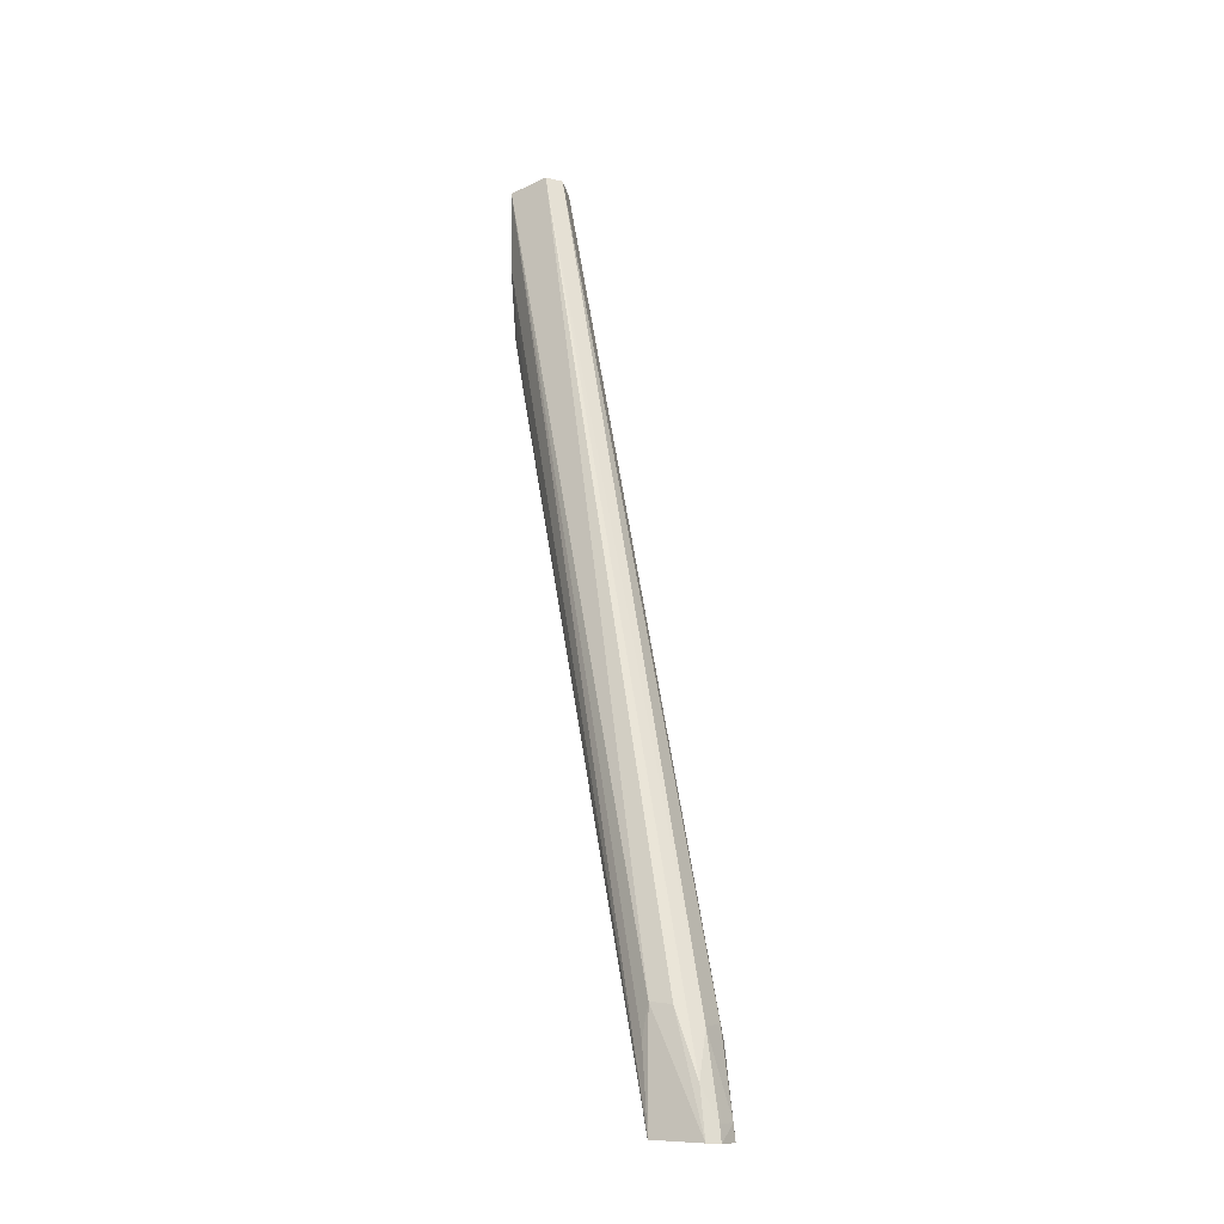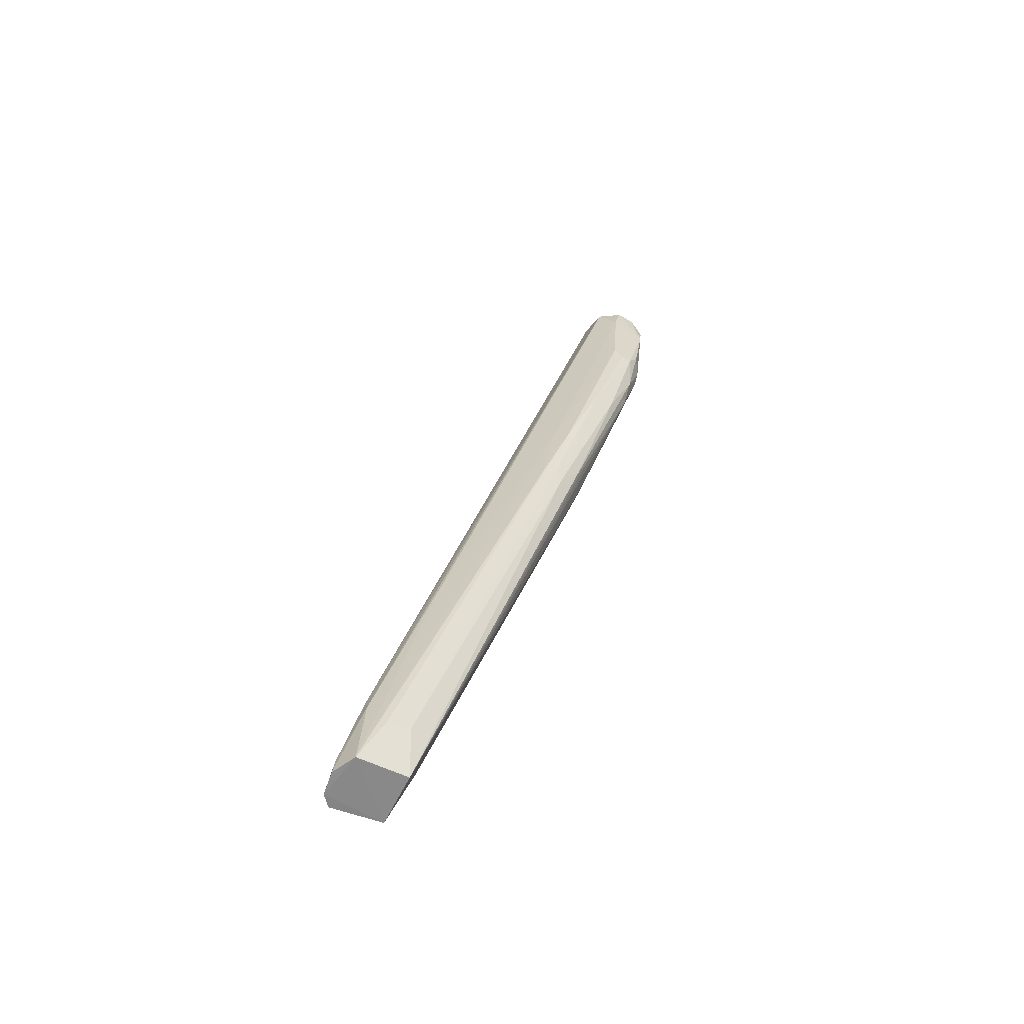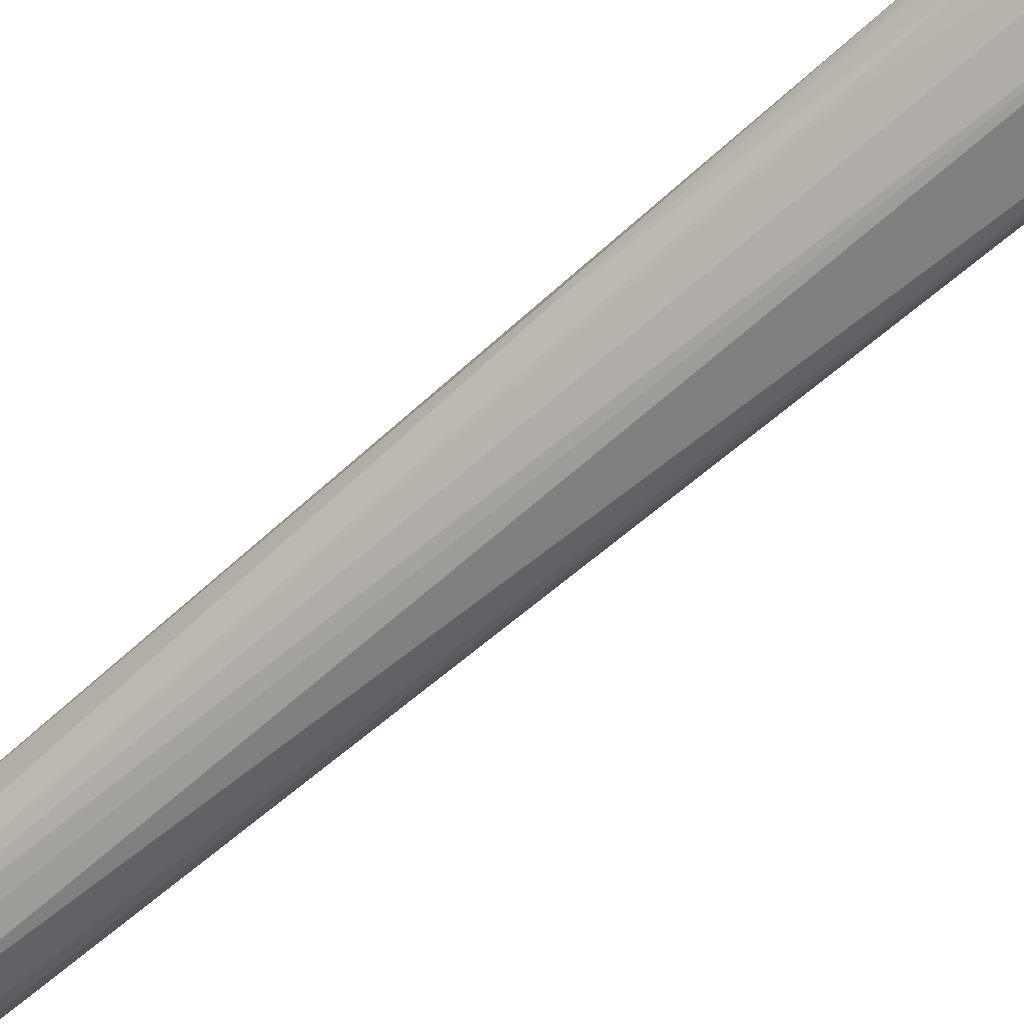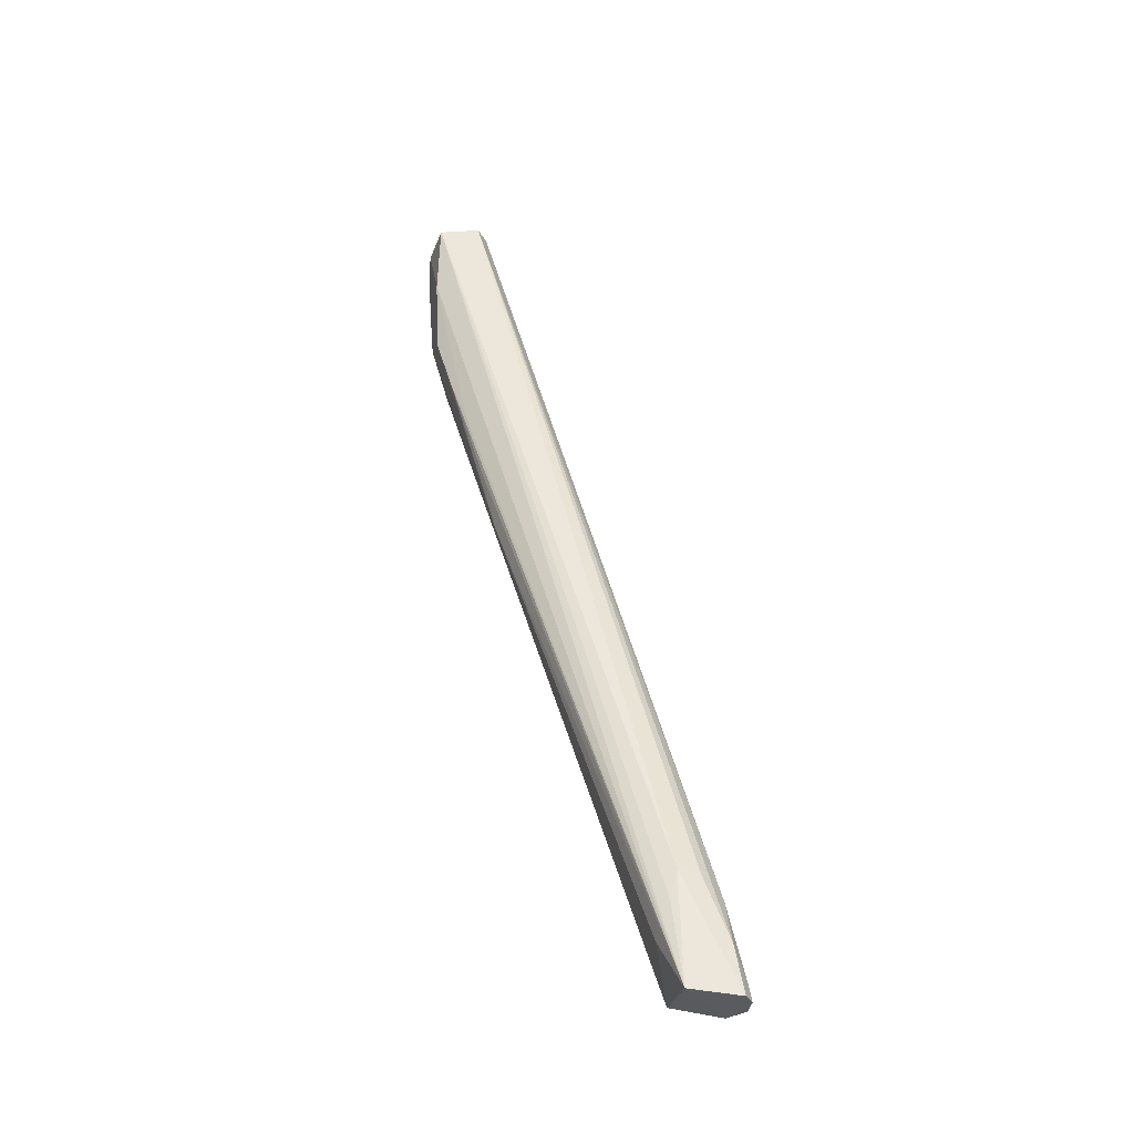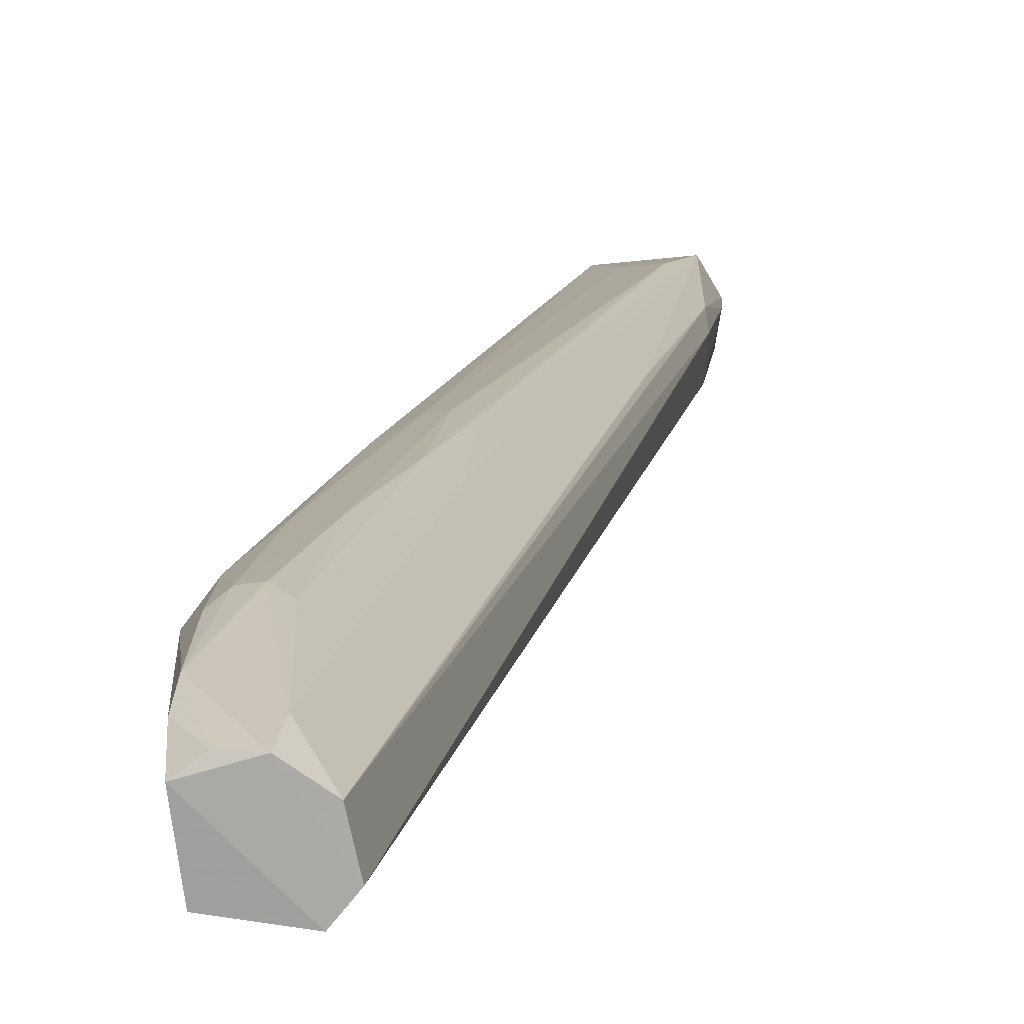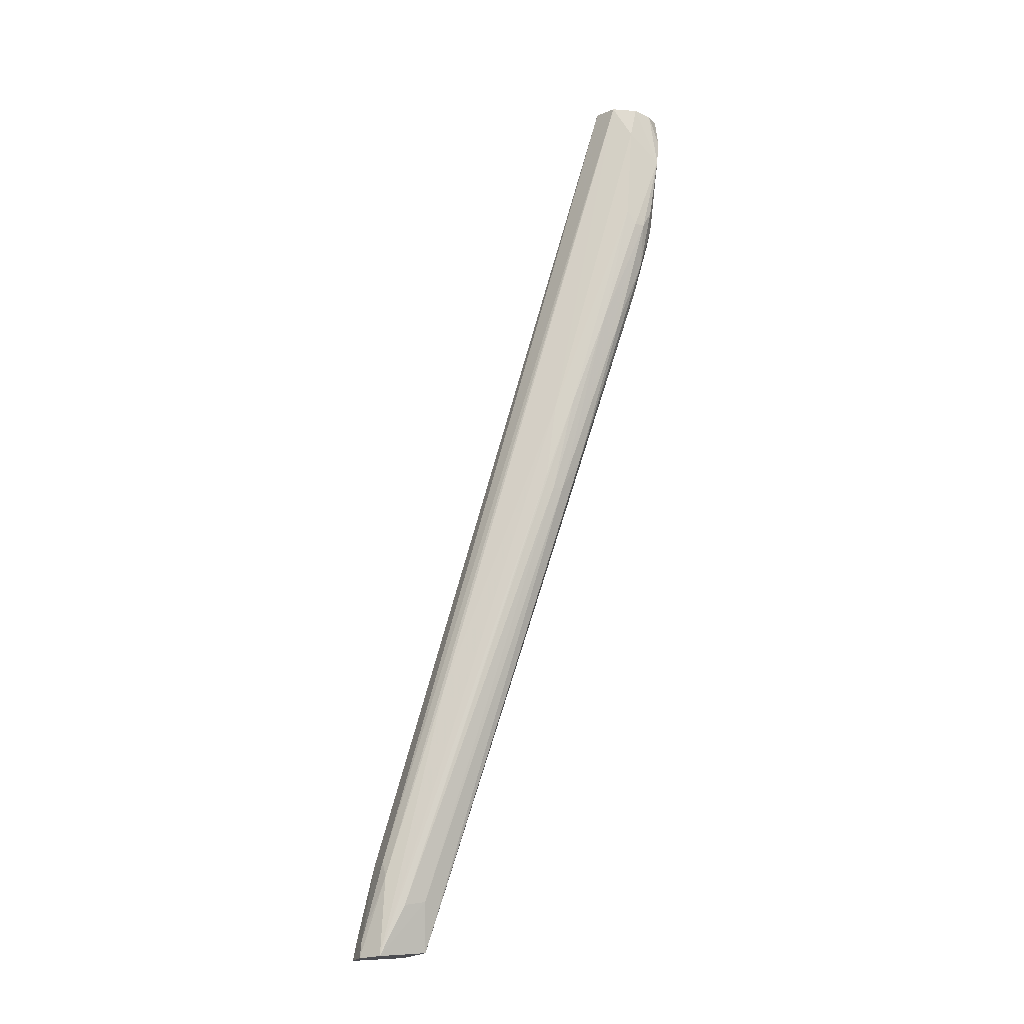
<metadata>
{"format":"obj","ext":"obj","renderer":"f3d","projection":"perspective","resolution":1024,"background":"white","views":[{"elev":-15.2,"azim":24.9,"up":"+Z"},{"elev":-61.7,"azim":154.4,"up":"+Z"},{"elev":-49.3,"azim":-62.6,"up":"+Y"},{"elev":-34.2,"azim":-12.5,"up":"+Z"},{"elev":20.2,"azim":-4.5,"up":"+Y"},{"elev":-16.2,"azim":152.6,"up":"+Z"}]}
</metadata>
<code>
o ./meshes/vascular_part0-export044
v -0.001675 0.03776 0.3538
v 0.00473 0.03282 0.3271
v 0.004509 0.0341 0.3267
v 0.003023 0.03402 0.3268
v -0.003032 0.03671 0.3537
v 0.004534 0.03244 0.3266
v -0.002186 0.03818 0.3496
v 0.004367 0.03384 0.3294
v 0.00487 0.03345 0.3266
v 0.003058 0.03252 0.3267
v -0.001847 0.03658 0.3539
v -0.00192 0.03814 0.35
v 0.0001191 0.03676 0.3408
v -0.00315 0.03814 0.3527
v 0.004364 0.03406 0.329
v 0.004795 0.03277 0.3266
v 0.00482 0.03344 0.3271
v 0.004311 0.03307 0.3293
v -0.003191 0.0379 0.3536
v 0.00302 0.03269 0.3299
v 9.787e-05 0.03688 0.3434
v 0.003245 0.03443 0.3282
v -0.0008257 0.03677 0.3418
v -0.0003542 0.03721 0.3436
v -0.002286 0.03817 0.3537
v 0.002948 0.03499 0.3346
v 0.004338 0.03259 0.328
v -0.00151 0.03699 0.3539
v -0.002963 0.03695 0.3492
v 0.002831 0.03272 0.329
v -0.00209 0.03817 0.3528
v 0.0039 0.03444 0.3281
v -0.0002104 0.03674 0.3408
v 0.0003574 0.03676 0.3412
v -0.001262 0.03768 0.3464
v -0.003024 0.03825 0.352
v -0.002796 0.03818 0.3536
v 0.003639 0.03272 0.3298
v -0.003003 0.03775 0.3497
v -0.003072 0.03682 0.3515
v -0.001137 0.036 0.3418
v -0.001866 0.03762 0.3465
v -0.002793 0.03812 0.3502
v -0.00206 0.03626 0.3459
v 0.002582 0.03326 0.3281
v -0.001553 0.03601 0.3436
v -0.002969 0.03757 0.3492
v -0.002499 0.03815 0.3496
v -0.00258 0.03778 0.3484
v -0.002502 0.03662 0.3473
v -0.002498 0.03744 0.3474
v -0.001152 0.03683 0.3428
v -0.001135 0.03619 0.3418
f 10 4 3
f 15 1 8
f 15 9 3
f 16 3 9
f 16 10 3
f 16 6 10
f 17 16 9
f 17 2 16
f 17 15 8
f 17 9 15
f 18 17 8
f 18 2 17
f 19 5 11
f 20 10 6
f 20 11 5
f 22 3 4
f 25 19 11
f 26 15 3
f 26 1 15
f 26 21 1
f 26 3 21
f 27 18 11
f 27 2 18
f 27 16 2
f 27 6 16
f 28 18 8
f 28 8 1
f 28 11 18
f 28 25 11
f 28 1 25
f 30 20 5
f 30 5 10
f 30 10 20
f 31 21 12
f 31 1 21
f 31 25 1
f 31 12 7
f 32 22 13
f 32 3 22
f 32 13 24
f 33 22 4
f 33 13 22
f 33 4 23
f 34 21 3
f 34 32 24
f 34 3 32
f 34 24 12
f 34 12 21
f 35 24 13
f 35 7 12
f 35 12 24
f 35 13 33
f 36 31 7
f 36 25 31
f 37 14 19
f 37 19 25
f 37 36 14
f 37 25 36
f 38 20 6
f 38 6 27
f 38 27 11
f 38 11 20
f 39 19 14
f 39 14 36
f 40 5 19
f 40 39 29
f 40 19 39
f 40 10 5
f 42 33 23
f 43 39 36
f 44 10 40
f 45 41 4
f 45 4 10
f 45 10 41
f 46 41 10
f 47 41 29
f 47 29 39
f 48 7 35
f 48 35 33
f 48 33 42
f 48 43 36
f 48 36 7
f 49 42 23
f 49 39 43
f 49 48 42
f 49 43 48
f 49 47 39
f 50 10 44
f 50 46 10
f 50 29 41
f 50 41 46
f 50 44 40
f 50 40 29
f 51 49 23
f 51 47 49
f 52 51 23
f 52 23 4
f 52 4 51
f 53 51 4
f 53 4 41
f 53 41 47
f 53 47 51

</code>
